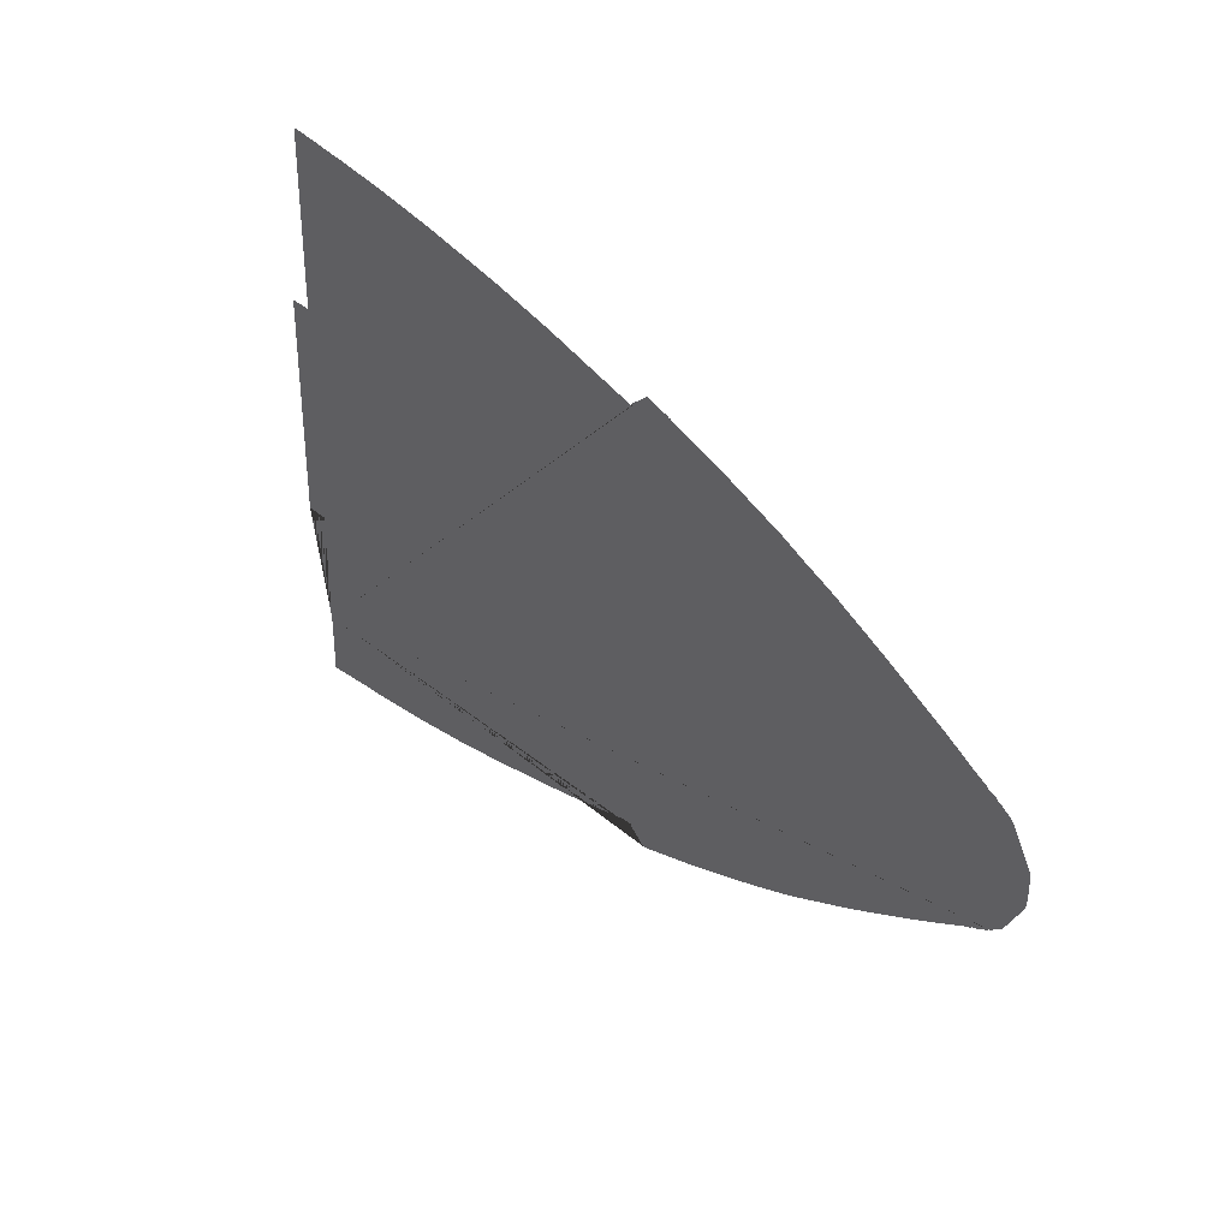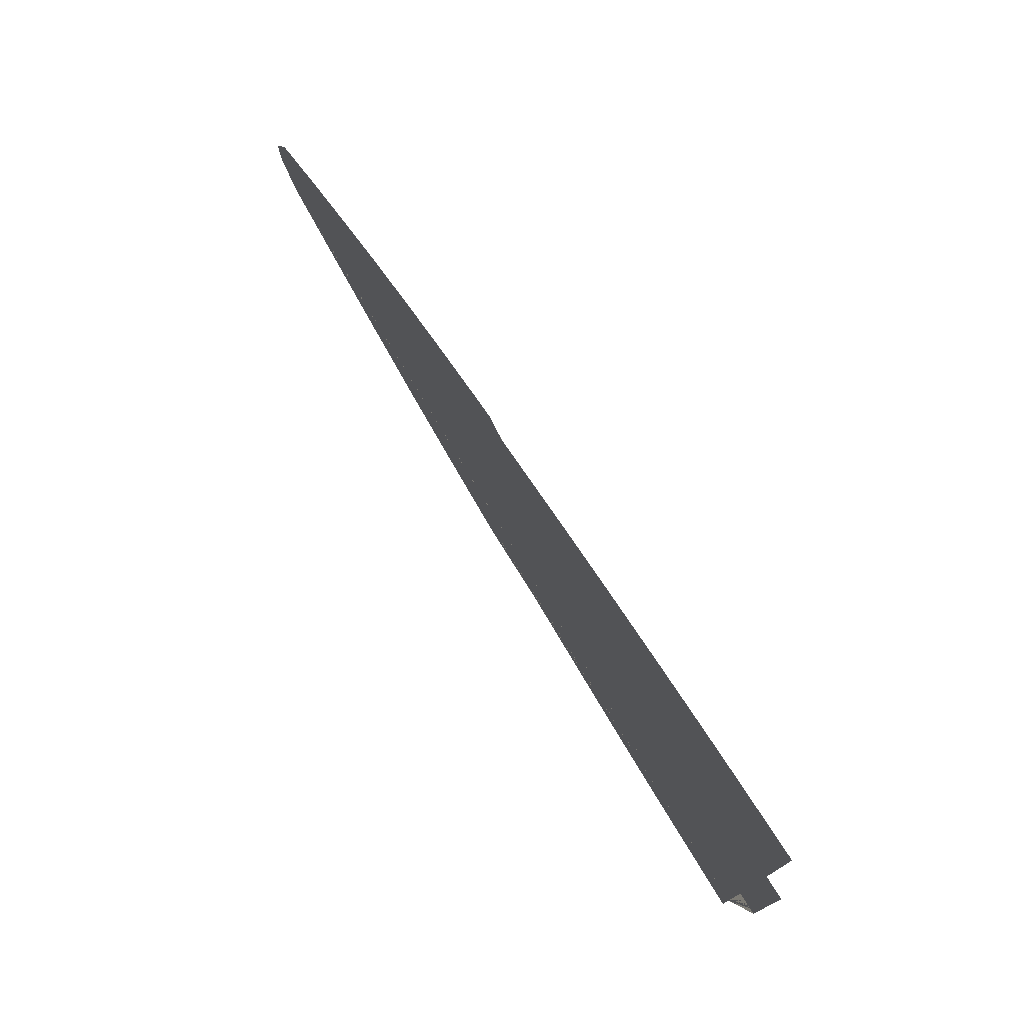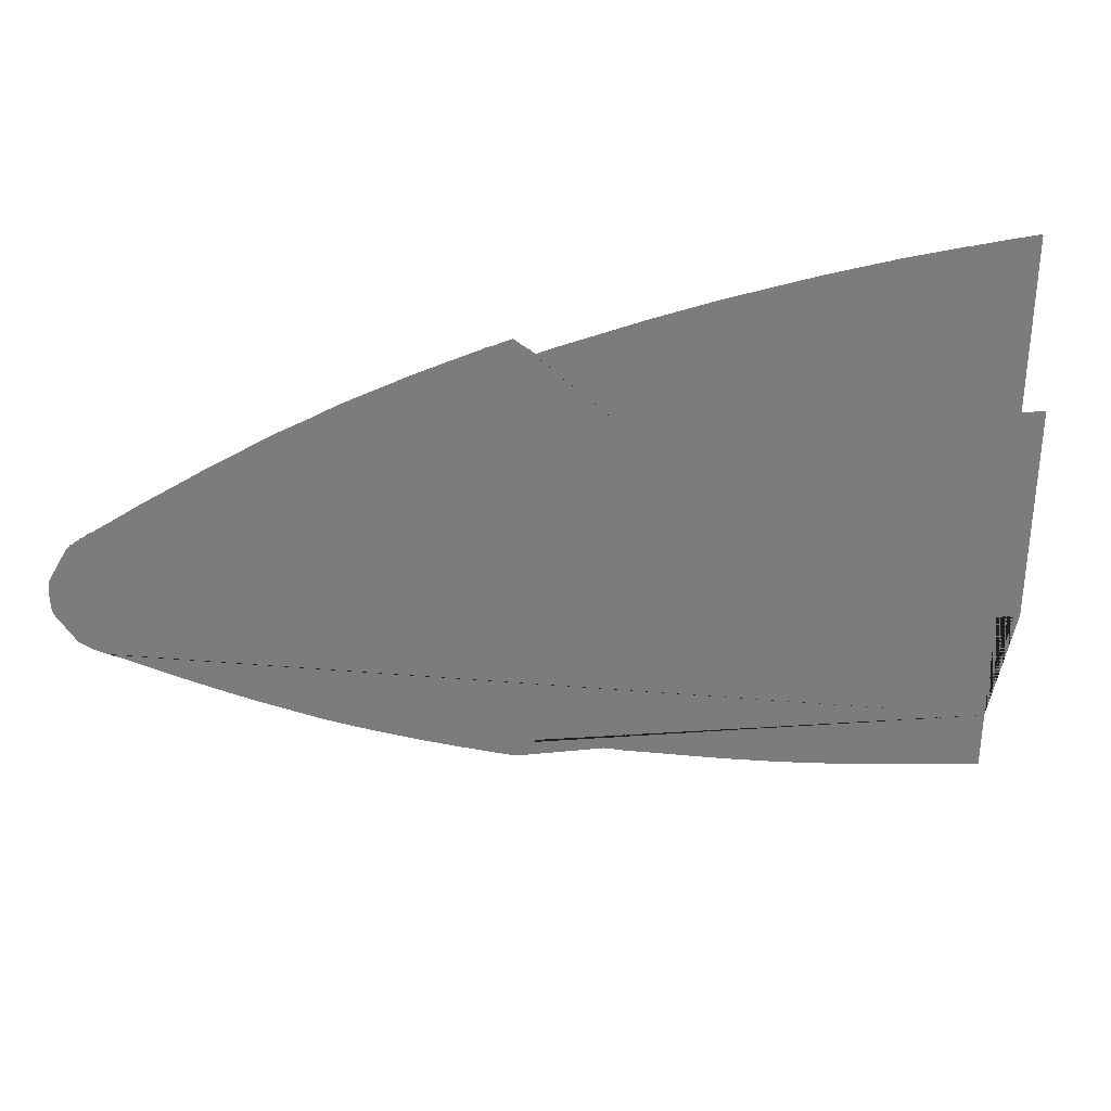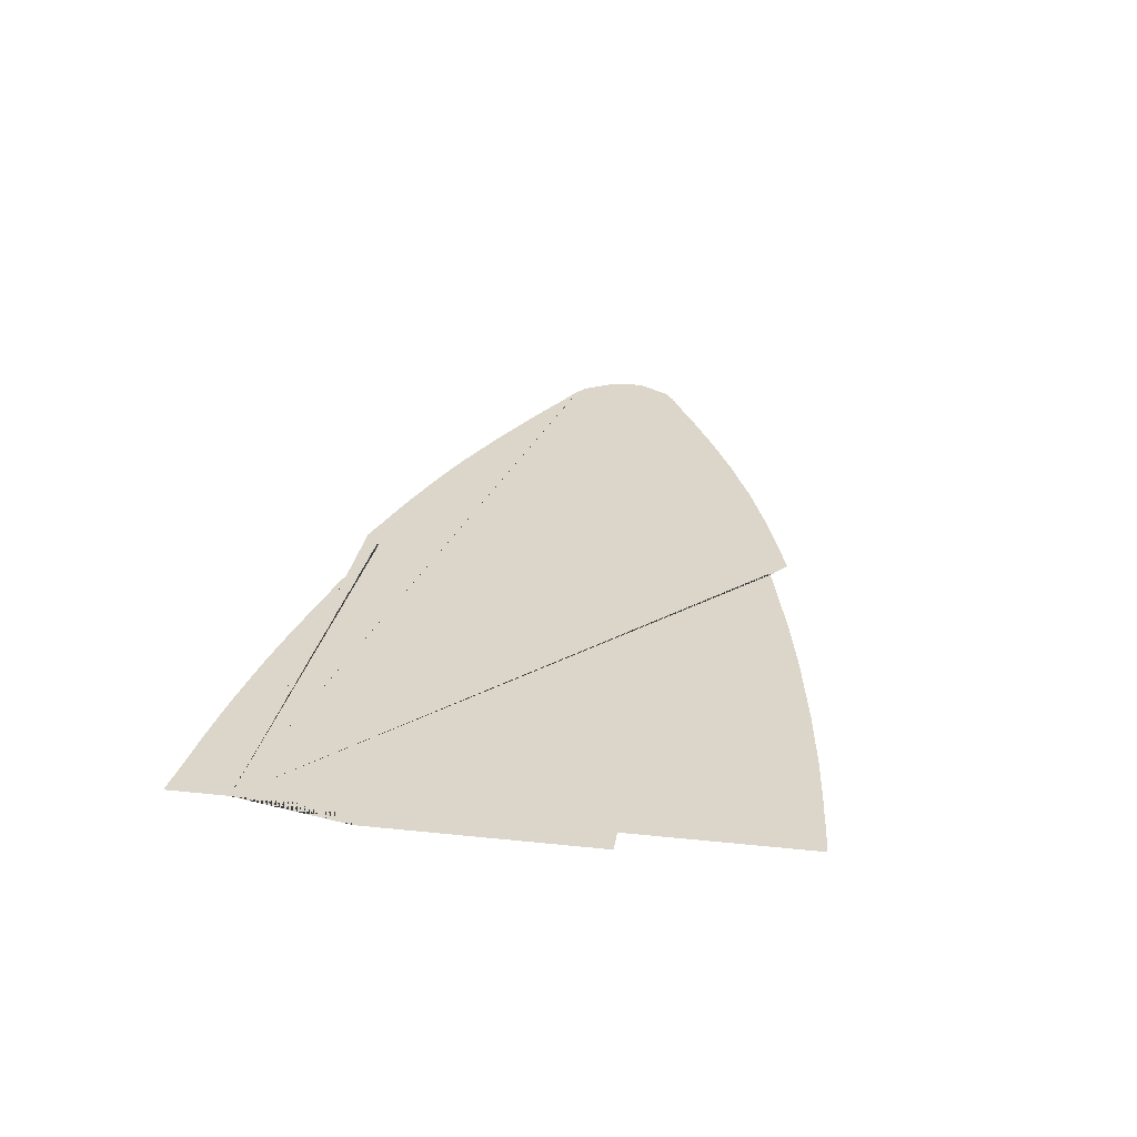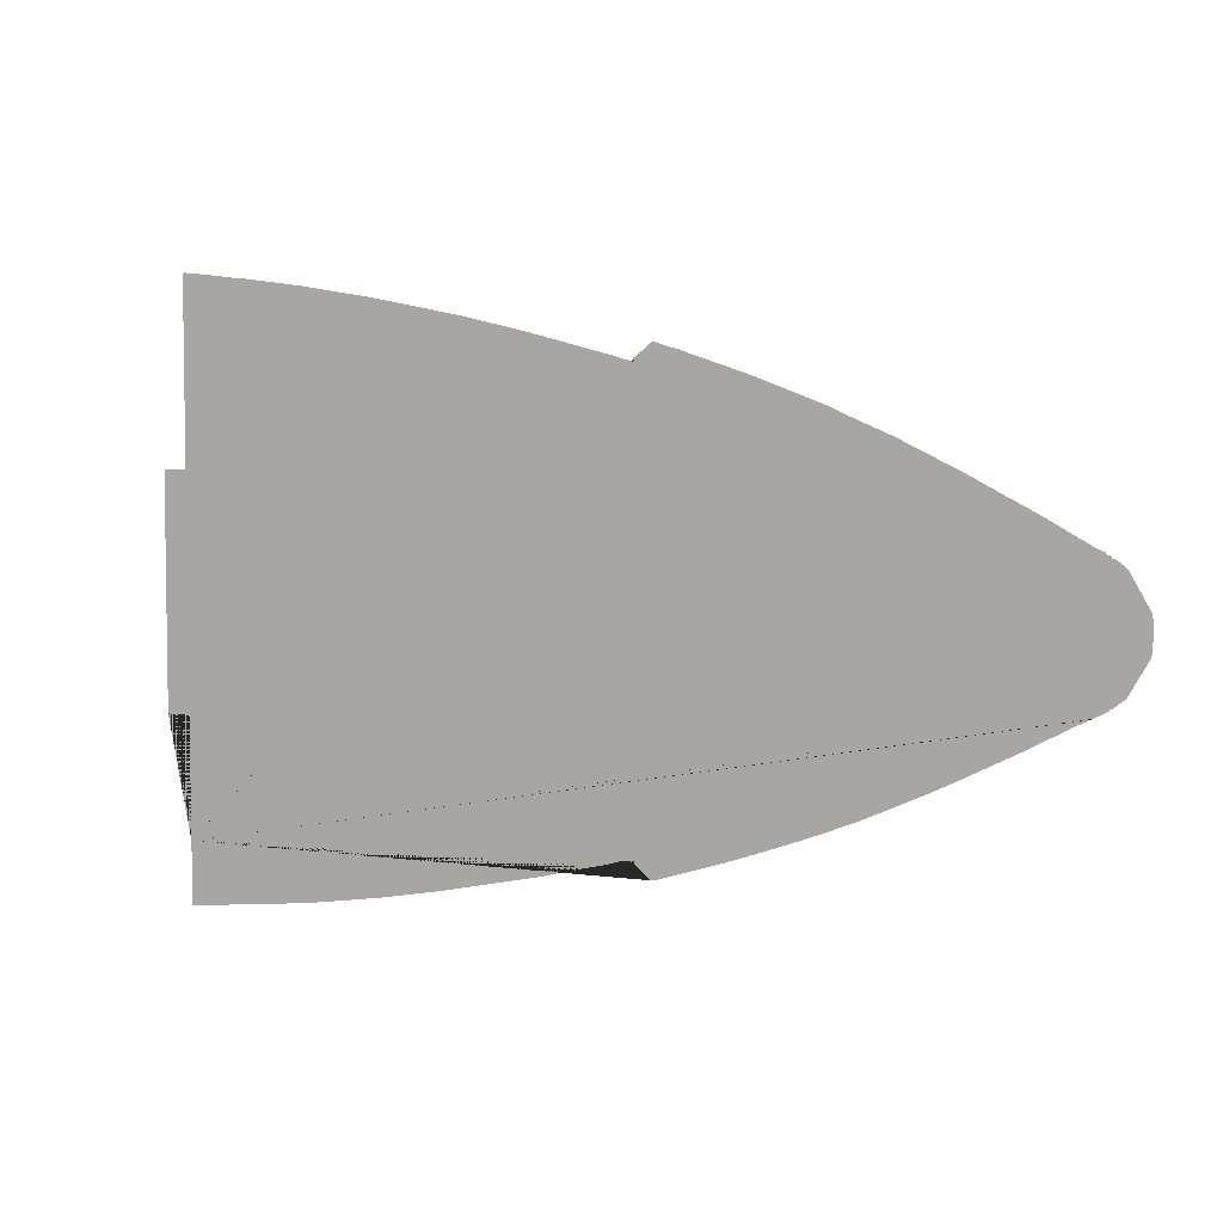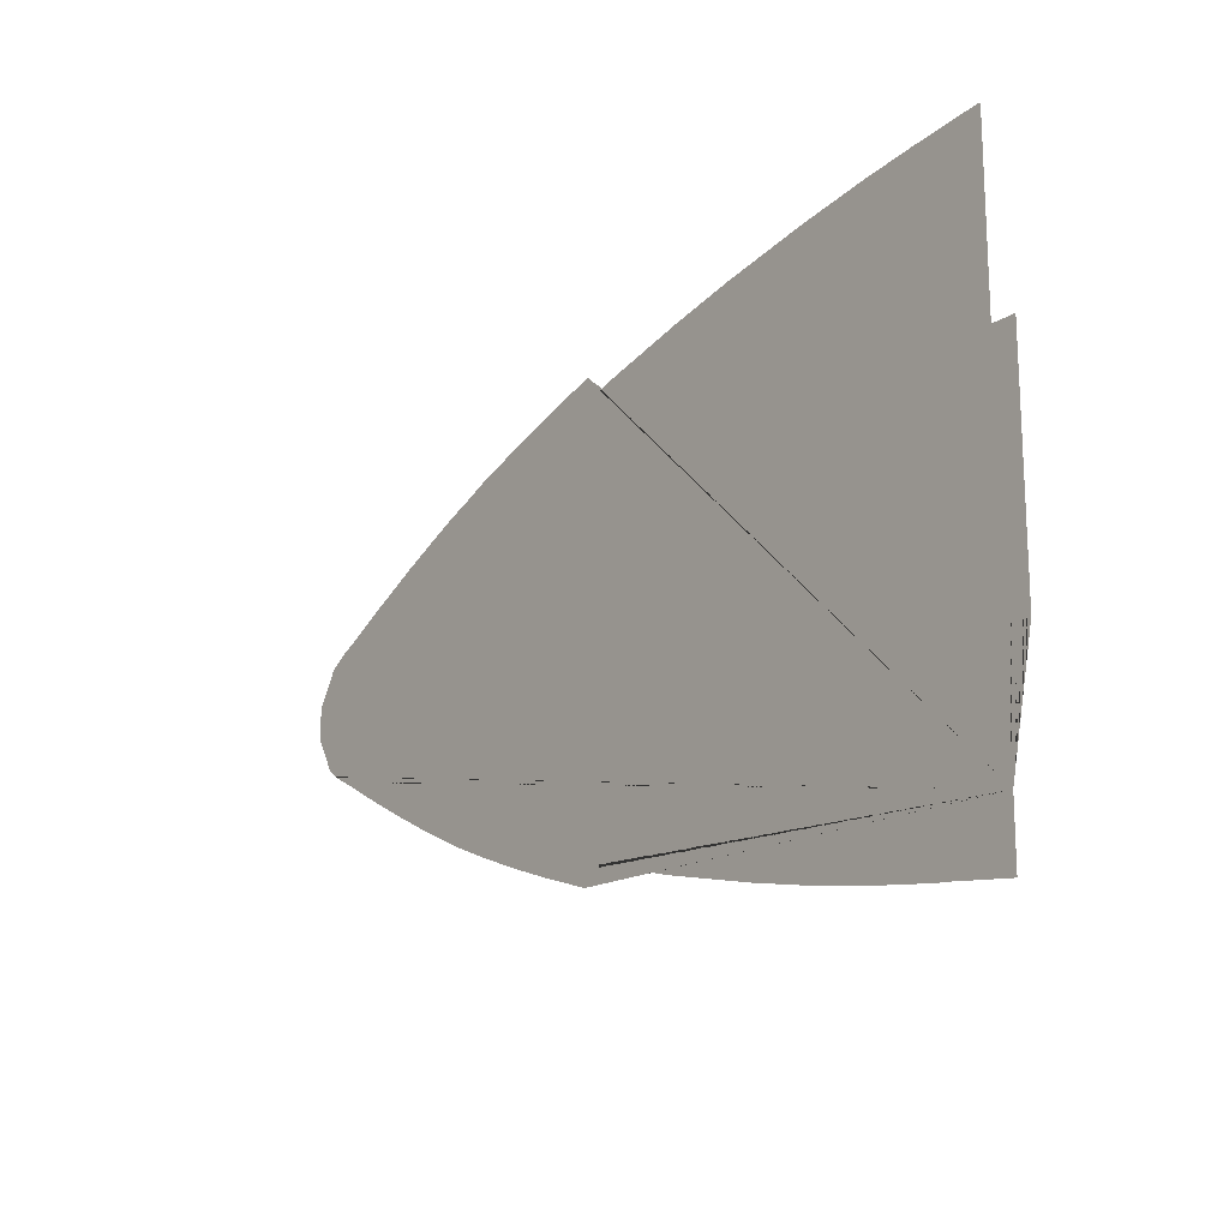
<metadata>
{"format":"obj","ext":"obj","renderer":"f3d","projection":"perspective","resolution":1024,"background":"white","views":[{"elev":34.5,"azim":52.4,"up":"+Z"},{"elev":75.9,"azim":-119.3,"up":"+Z"},{"elev":31.8,"azim":173.7,"up":"+Z"},{"elev":27.5,"azim":-80.8,"up":"+Y"},{"elev":5.1,"azim":29.5,"up":"+Z"},{"elev":-17.3,"azim":-125.7,"up":"+Z"}]}
</metadata>
<code>
o ForecastleDeck_Shape_ID143.007
v 54.48 15.8 4.3
v 53.57 15.76 2.648
v 53.57 15.76 0
v 53.57 15.76 -2.669
v 53.57 15.76 -4.321
v 54.48 15.8 -4.321
v 54.49 15.8 -8.134
v 54.49 15.8 -8.791
v 54.5 15.81 -11.1
v 54.61 15.81 -11.1
v 55.96 15.87 -10.95
v 56.28 15.89 -10.91
v 56.72 15.91 -10.86
v 56.91 15.92 -10.84
v 57.02 15.93 -10.82
v 57.38 15.94 -10.8
v 59.9 16.06 -10.49
v 62.43 16.18 -10.08
v 64.68 16.29 -9.659
v 68.49 16.47 -8.833
v 70.31 16.56 -8.367
v 70.83 16.58 -8.24
v 71.2 16.6 -8.136
v 71.64 16.62 -8.007
v 71.77 16.63 -7.986
v 88.59 17.43 0.1022
v 88.58 17.43 0
v 88.57 17.43 -0.4872
v 88.52 17.42 -0.6779
v 88.59 17.43 0.1059
v 88.57 17.43 0.4872
v 88.52 17.42 0.6779
v 53.57 15.76 4.3
v 54.48 15.8 8.155
v 54.48 15.8 8.791
v 54.48 15.8 11.06
v 54.52 15.81 11.1
v 55.81 15.87 10.97
v 56.26 15.89 10.92
v 56.76 15.91 10.86
v 57.02 15.93 10.85
v 56.93 15.92 10.85
v 56.89 15.92 10.85
v 59.26 16.03 10.57
v 62.01 16.16 10.15
v 65.42 16.32 9.511
v 67.91 16.44 8.96
v 71.28 16.6 8.113
v 71.85 16.63 7.945
v 71.87 16.63 8.092
v 72.13 16.64 8.283
v 72.19 16.65 8.325
v 72.51 16.66 8.6
v 73.18 16.69 8.388
v 73.42 16.71 8.346
v 73.46 16.71 8.325
v 73.48 16.71 8.304
v 73.54 16.71 8.304
v 73.56 16.71 8.283
v 74.81 16.77 7.88
v 75.98 16.83 7.499
v 77.18 16.88 7.054
v 78.35 16.94 6.629
v 79.55 17 6.101
v 80.3 17.03 5.8
v 80.67 17.05 5.636
v 81.88 17.11 5.06
v 82.98 17.16 4.533
v 84.12 17.21 3.94
v 84.69 17.24 3.655
v 85.24 17.27 3.369
v 86.39 17.32 2.731
v 86.72 17.34 2.566
v 86.81 17.34 2.499
v 87.13 17.36 2.372
v 87.13 17.36 2.33
v 87.34 17.37 2.245
v 87.34 17.37 2.203
v 87.44 17.37 2.161
v 87.59 17.38 2.076
v 87.59 17.38 2.034
v 87.68 17.38 2.034
v 87.72 17.39 1.97
v 87.83 17.39 1.864
v 71.85 16.63 -7.961
v 71.89 16.63 -8.113
v 72.31 16.65 -8.451
v 72.38 16.66 -8.505
v 72.48 16.66 -8.6
v 72.59 16.67 -8.6
v 73.59 16.71 -8.283
v 74.79 16.77 -7.901
v 75.91 16.82 -7.52
v 77.2 16.89 -7.054
v 78.28 16.94 -6.651
v 79.59 17 -6.122
v 80.61 17.05 -5.656
v 81.86 17.11 -5.082
v 82.94 17.16 -4.554
v 84.14 17.22 -3.94
v 84.55 17.23 -3.737
v 85.2 17.27 -3.389
v 86.41 17.32 -2.733
v 86.7 17.34 -2.605
v 86.72 17.34 -2.542
v 86.81 17.34 -2.542
v 87.34 17.37 -2.267
v 87.34 17.37 -2.224
v 87.38 17.37 -2.224
v 87.8 17.39 -1.906
v 87.83 17.39 -1.885
v 54.48 15.8 4.3
v 53.57 15.76 2.648
v 53.57 15.76 0
v 53.57 15.76 -2.669
v 53.57 15.76 -4.321
v 54.48 15.8 -4.321
v 54.49 15.8 -8.134
v 54.49 15.8 -8.791
v 54.5 15.81 -11.1
v 54.61 15.81 -11.1
v 55.96 15.87 -10.95
v 56.28 15.89 -10.91
v 56.72 15.91 -10.86
v 56.91 15.92 -10.84
v 57.02 15.93 -10.82
v 57.38 15.94 -10.8
v 59.9 16.06 -10.49
v 62.43 16.18 -10.08
v 64.68 16.29 -9.659
v 68.49 16.47 -8.833
v 70.31 16.56 -8.367
v 70.83 16.58 -8.24
v 71.2 16.6 -8.136
v 71.64 16.62 -8.007
v 71.77 16.63 -7.986
v 88.59 17.43 0.1022
v 88.58 17.43 0
v 88.57 17.43 -0.4872
v 88.52 17.42 -0.6779
v 88.59 17.43 0.1059
v 88.57 17.43 0.4872
v 88.52 17.42 0.6779
v 53.57 15.76 4.3
v 54.48 15.8 8.155
v 54.48 15.8 8.791
v 54.48 15.8 11.06
v 54.52 15.81 11.1
v 55.81 15.87 10.97
v 56.26 15.89 10.92
v 56.76 15.91 10.86
v 57.02 15.93 10.85
v 56.93 15.92 10.85
v 56.89 15.92 10.85
v 59.26 16.03 10.57
v 62.01 16.16 10.15
v 65.42 16.32 9.511
v 67.91 16.44 8.96
v 71.28 16.6 8.113
v 71.85 16.63 7.945
v 71.87 16.63 8.092
v 72.13 16.64 8.283
v 72.19 16.65 8.325
v 72.51 16.66 8.6
v 73.18 16.69 8.388
v 73.42 16.71 8.346
v 73.46 16.71 8.325
v 73.48 16.71 8.304
v 73.54 16.71 8.304
v 73.56 16.71 8.283
v 74.81 16.77 7.88
v 75.98 16.83 7.499
v 77.18 16.88 7.054
v 78.35 16.94 6.629
v 79.55 17 6.101
v 80.3 17.03 5.8
v 80.67 17.05 5.636
v 81.88 17.11 5.06
v 82.98 17.16 4.533
v 84.12 17.21 3.94
v 84.69 17.24 3.655
v 85.24 17.27 3.369
v 86.39 17.32 2.731
v 86.72 17.34 2.566
v 86.81 17.34 2.499
v 87.13 17.36 2.372
v 87.13 17.36 2.33
v 87.34 17.37 2.245
v 87.34 17.37 2.203
v 87.44 17.37 2.161
v 87.59 17.38 2.076
v 87.59 17.38 2.034
v 87.68 17.38 2.034
v 87.72 17.39 1.97
v 87.83 17.39 1.864
v 71.85 16.63 -7.961
v 71.89 16.63 -8.113
v 72.31 16.65 -8.451
v 72.38 16.66 -8.505
v 72.48 16.66 -8.6
v 72.59 16.67 -8.6
v 73.59 16.71 -8.283
v 74.79 16.77 -7.901
v 75.91 16.82 -7.52
v 77.2 16.89 -7.054
v 78.28 16.94 -6.651
v 79.59 17 -6.122
v 80.61 17.05 -5.656
v 81.86 17.11 -5.082
v 82.94 17.16 -4.554
v 84.14 17.22 -3.94
v 84.55 17.23 -3.737
v 85.2 17.27 -3.389
v 86.41 17.32 -2.733
v 86.7 17.34 -2.605
v 86.72 17.34 -2.542
v 86.81 17.34 -2.542
v 87.34 17.37 -2.267
v 87.34 17.37 -2.224
v 87.38 17.37 -2.224
v 87.8 17.39 -1.906
v 87.83 17.39 -1.885
f 8 9 10 11 12 13 14 15 16 17 18 19 20 21 22 23 24 25 85 86 87 88 89 90 91 92 93 94 95 96 97 98 99 100 101 102 103 104 105 106 107 108 109 110 111 29 28 27 26 30 31 32 84 83 82 81 80 79 78 77 76 75 74 73 72 71 70 69 68 67 66 65 64 63 62 61 60 59 58 57 56 55 54 53 52 51 50 49 48 47 46 45 44 41 42 43 40 39 38 37 36 35 34 1 33 2 3 4 5 6 7
f 119 118 117 116 115 114 113 144 112 145 146 147 148 149 150 151 154 153 152 155 156 157 158 159 160 161 162 163 164 165 166 167 168 169 170 171 172 173 174 175 176 177 178 179 180 181 182 183 184 185 186 187 188 189 190 191 192 193 194 195 143 142 141 137 138 139 140 222 221 220 219 218 217 216 215 214 213 212 211 210 209 208 207 206 205 204 203 202 201 200 199 198 197 196 136 135 134 133 132 131 130 129 128 127 126 125 124 123 122 121 120

</code>
